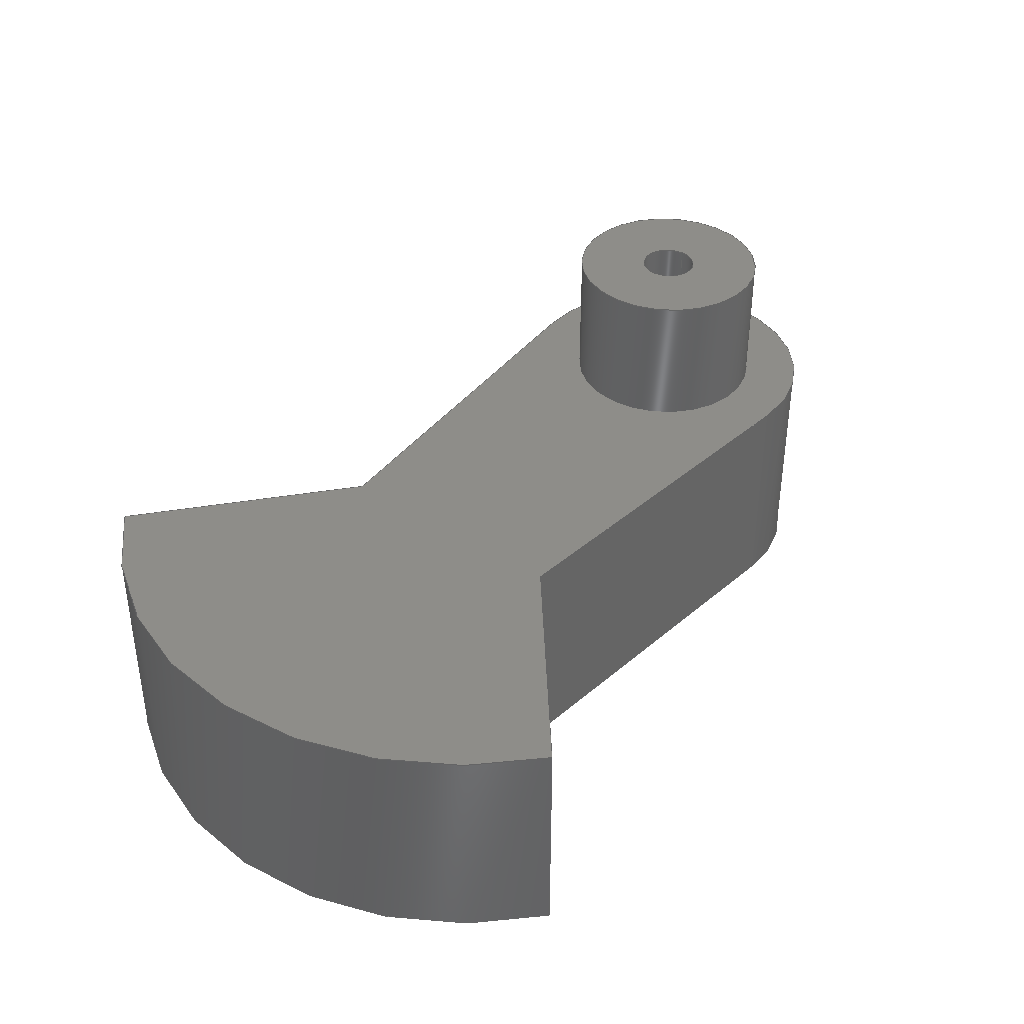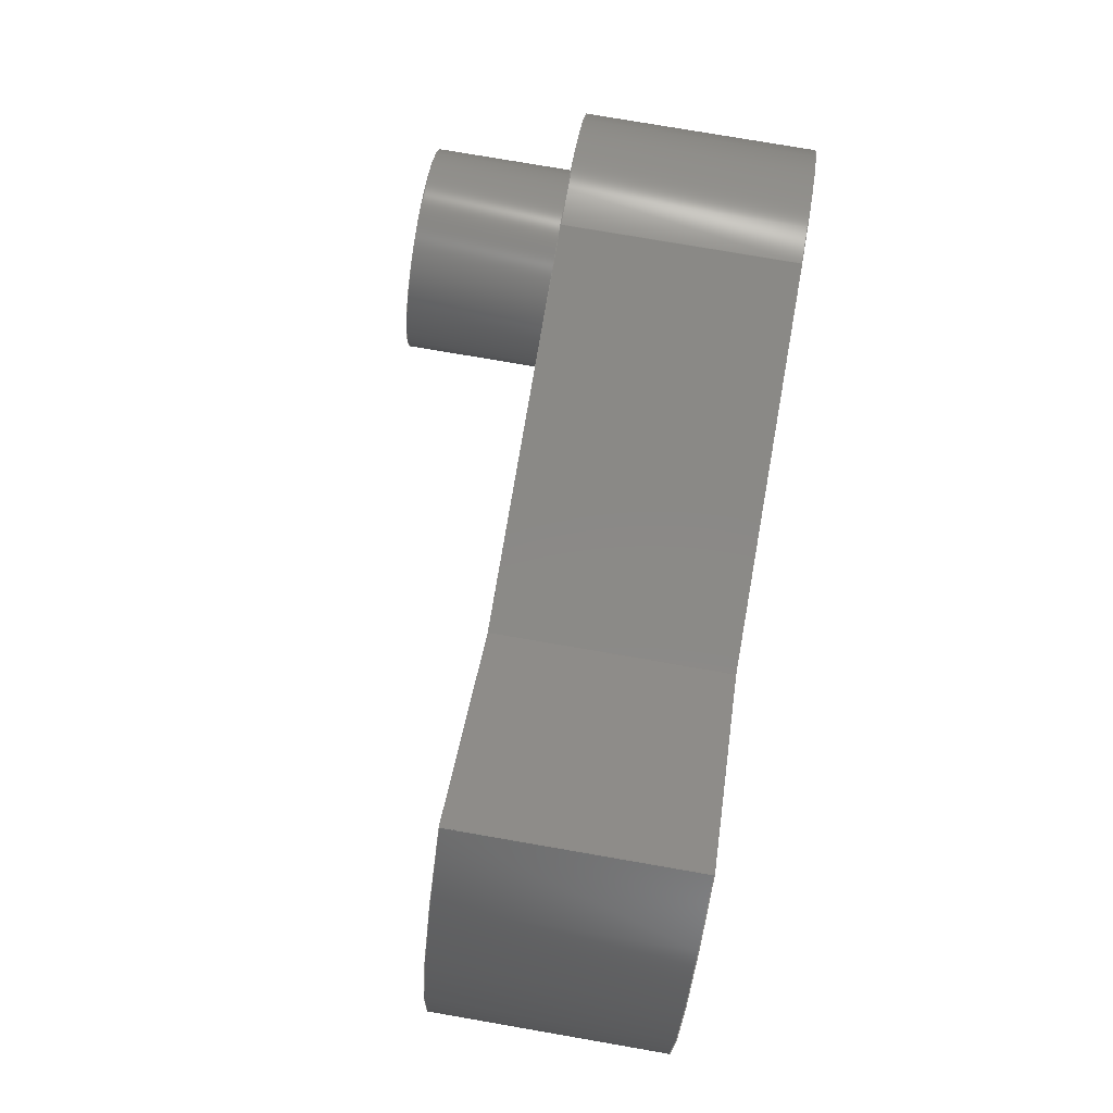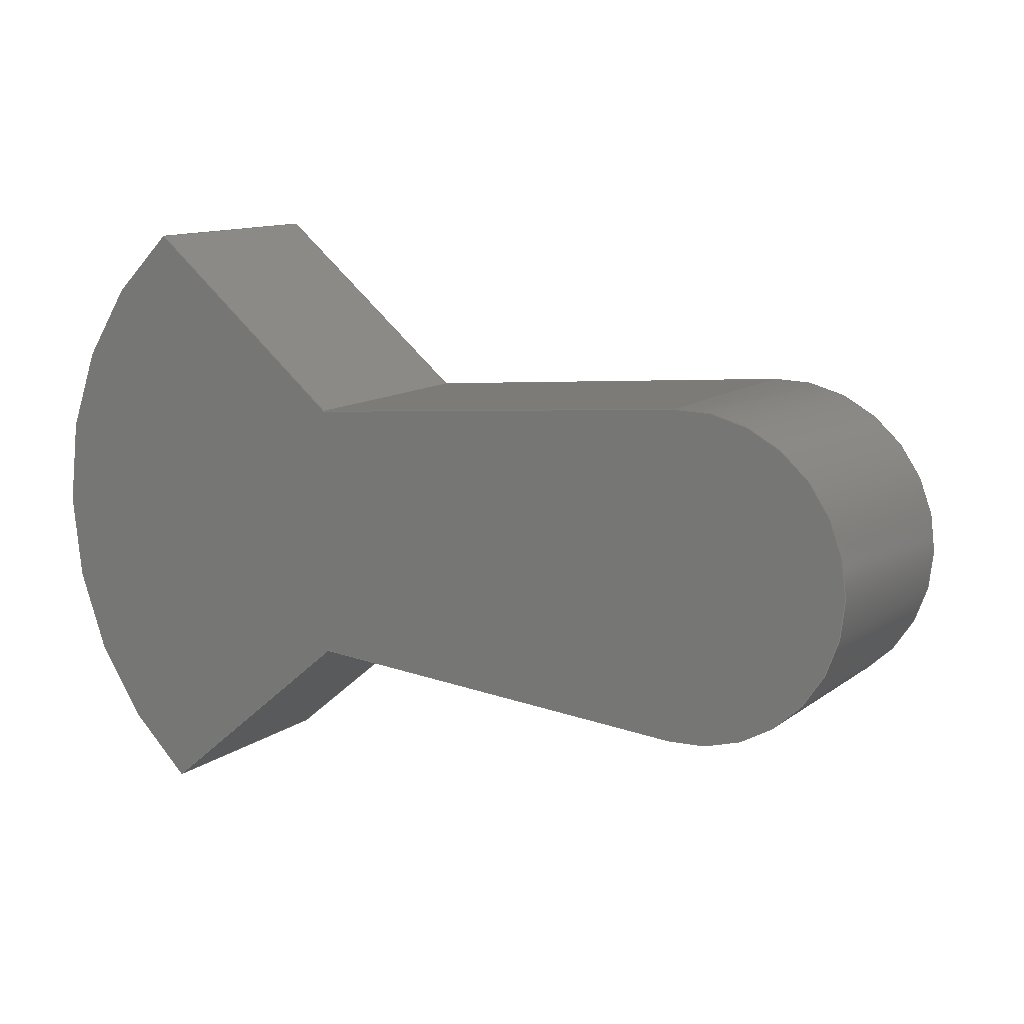
<metadata>
{"format":"step","ext":"step","renderer":"f3d","projection":"perspective","resolution":1024,"background":"white","views":[{"elev":38.9,"azim":-51.8,"up":"+Y"},{"elev":76.7,"azim":-80.2,"up":"+Z"},{"elev":11.6,"azim":30.7,"up":"+Z"}]}
</metadata>
<code>
ISO-10303-21;
DATA;
#1=MECHANICAL_DESIGN_GEOMETRIC_PRESENTATION_REPRESENTATION('',(#4),#334);
#2=SHAPE_REPRESENTATION_RELATIONSHIP('SRR','None',#341,#3);
#3=ADVANCED_BREP_SHAPE_REPRESENTATION('',(#5),#333);
#4=STYLED_ITEM('',(#350),#5);
#5=MANIFOLD_SOLID_BREP('Body1',#186);
#6=FACE_BOUND('',#31,.T.);
#7=FACE_BOUND('',#33,.T.);
#8=PLANE('',#206);
#9=PLANE('',#207);
#10=PLANE('',#210);
#11=PLANE('',#213);
#12=PLANE('',#214);
#13=PLANE('',#217);
#14=PLANE('',#218);
#15=PLANE('',#219);
#16=FACE_OUTER_BOUND('',#28,.T.);
#17=FACE_OUTER_BOUND('',#29,.T.);
#18=FACE_OUTER_BOUND('',#30,.T.);
#19=FACE_OUTER_BOUND('',#32,.T.);
#20=FACE_OUTER_BOUND('',#34,.T.);
#21=FACE_OUTER_BOUND('',#35,.T.);
#22=FACE_OUTER_BOUND('',#36,.T.);
#23=FACE_OUTER_BOUND('',#37,.T.);
#24=FACE_OUTER_BOUND('',#38,.T.);
#25=FACE_OUTER_BOUND('',#39,.T.);
#26=FACE_OUTER_BOUND('',#40,.T.);
#27=FACE_OUTER_BOUND('',#41,.T.);
#28=EDGE_LOOP('',(#122,#123,#124,#125));
#29=EDGE_LOOP('',(#126,#127,#128,#129));
#30=EDGE_LOOP('',(#130));
#31=EDGE_LOOP('',(#131));
#32=EDGE_LOOP('',(#132,#133,#134,#135,#136,#137));
#33=EDGE_LOOP('',(#138));
#34=EDGE_LOOP('',(#139,#140,#141,#142));
#35=EDGE_LOOP('',(#143,#144,#145,#146));
#36=EDGE_LOOP('',(#147,#148,#149,#150));
#37=EDGE_LOOP('',(#151,#152,#153,#154));
#38=EDGE_LOOP('',(#155,#156,#157,#158));
#39=EDGE_LOOP('',(#159,#160,#161,#162));
#40=EDGE_LOOP('',(#163));
#41=EDGE_LOOP('',(#164,#165,#166,#167,#168,#169));
#42=LINE('',#283,#58);
#43=LINE('',#289,#59);
#44=LINE('',#295,#60);
#45=LINE('',#299,#61);
#46=LINE('',#301,#62);
#47=LINE('',#304,#63);
#48=LINE('',#308,#64);
#49=LINE('',#309,#65);
#50=LINE('',#310,#66);
#51=LINE('',#314,#67);
#52=LINE('',#317,#68);
#53=LINE('',#318,#69);
#54=LINE('',#321,#70);
#55=LINE('',#322,#71);
#56=LINE('',#326,#72);
#57=LINE('',#328,#73);
#58=VECTOR('',#226,0.05);
#59=VECTOR('',#233,0.175);
#60=VECTOR('',#240,1);
#61=VECTOR('',#243,1);
#62=VECTOR('',#244,1);
#63=VECTOR('',#247,1);
#64=VECTOR('',#250,1);
#65=VECTOR('',#251,1);
#66=VECTOR('',#252,1);
#67=VECTOR('',#257,1);
#68=VECTOR('',#260,1);
#69=VECTOR('',#261,1);
#70=VECTOR('',#264,1);
#71=VECTOR('',#265,1);
#72=VECTOR('',#270,1);
#73=VECTOR('',#273,1);
#74=CIRCLE('',#201,0.05);
#75=CIRCLE('',#202,0.05);
#76=CIRCLE('',#204,0.175);
#77=CIRCLE('',#205,0.175);
#78=CIRCLE('',#208,0.275);
#79=CIRCLE('',#209,0.65);
#80=CIRCLE('',#212,0.65);
#81=CIRCLE('',#216,0.275);
#82=VERTEX_POINT('',#280);
#83=VERTEX_POINT('',#282);
#84=VERTEX_POINT('',#286);
#85=VERTEX_POINT('',#288);
#86=VERTEX_POINT('',#293);
#87=VERTEX_POINT('',#294);
#88=VERTEX_POINT('',#296);
#89=VERTEX_POINT('',#298);
#90=VERTEX_POINT('',#300);
#91=VERTEX_POINT('',#302);
#92=VERTEX_POINT('',#306);
#93=VERTEX_POINT('',#307);
#94=VERTEX_POINT('',#312);
#95=VERTEX_POINT('',#316);
#96=VERTEX_POINT('',#320);
#97=VERTEX_POINT('',#324);
#98=EDGE_CURVE('',#82,#82,#74,.T.);
#99=EDGE_CURVE('',#82,#83,#42,.T.);
#100=EDGE_CURVE('',#83,#83,#75,.T.);
#101=EDGE_CURVE('',#84,#84,#76,.T.);
#102=EDGE_CURVE('',#84,#85,#43,.T.);
#103=EDGE_CURVE('',#85,#85,#77,.T.);
#104=EDGE_CURVE('',#86,#87,#44,.T.);
#105=EDGE_CURVE('',#87,#88,#78,.T.);
#106=EDGE_CURVE('',#88,#89,#45,.T.);
#107=EDGE_CURVE('',#89,#90,#46,.T.);
#108=EDGE_CURVE('',#90,#91,#79,.T.);
#109=EDGE_CURVE('',#91,#86,#47,.T.);
#110=EDGE_CURVE('',#92,#93,#48,.T.);
#111=EDGE_CURVE('',#92,#86,#49,.T.);
#112=EDGE_CURVE('',#93,#91,#50,.T.);
#113=EDGE_CURVE('',#94,#93,#80,.T.);
#114=EDGE_CURVE('',#94,#90,#51,.T.);
#115=EDGE_CURVE('',#95,#94,#52,.T.);
#116=EDGE_CURVE('',#95,#89,#53,.T.);
#117=EDGE_CURVE('',#95,#96,#54,.T.);
#118=EDGE_CURVE('',#96,#88,#55,.T.);
#119=EDGE_CURVE('',#97,#96,#81,.T.);
#120=EDGE_CURVE('',#97,#87,#56,.T.);
#121=EDGE_CURVE('',#92,#97,#57,.T.);
#122=ORIENTED_EDGE('',*,*,#98,.F.);
#123=ORIENTED_EDGE('',*,*,#99,.T.);
#124=ORIENTED_EDGE('',*,*,#100,.F.);
#125=ORIENTED_EDGE('',*,*,#99,.F.);
#126=ORIENTED_EDGE('',*,*,#101,.F.);
#127=ORIENTED_EDGE('',*,*,#102,.T.);
#128=ORIENTED_EDGE('',*,*,#103,.F.);
#129=ORIENTED_EDGE('',*,*,#102,.F.);
#130=ORIENTED_EDGE('',*,*,#101,.T.);
#131=ORIENTED_EDGE('',*,*,#98,.T.);
#132=ORIENTED_EDGE('',*,*,#104,.T.);
#133=ORIENTED_EDGE('',*,*,#105,.T.);
#134=ORIENTED_EDGE('',*,*,#106,.T.);
#135=ORIENTED_EDGE('',*,*,#107,.T.);
#136=ORIENTED_EDGE('',*,*,#108,.T.);
#137=ORIENTED_EDGE('',*,*,#109,.T.);
#138=ORIENTED_EDGE('',*,*,#103,.T.);
#139=ORIENTED_EDGE('',*,*,#110,.F.);
#140=ORIENTED_EDGE('',*,*,#111,.T.);
#141=ORIENTED_EDGE('',*,*,#109,.F.);
#142=ORIENTED_EDGE('',*,*,#112,.F.);
#143=ORIENTED_EDGE('',*,*,#113,.T.);
#144=ORIENTED_EDGE('',*,*,#112,.T.);
#145=ORIENTED_EDGE('',*,*,#108,.F.);
#146=ORIENTED_EDGE('',*,*,#114,.F.);
#147=ORIENTED_EDGE('',*,*,#115,.T.);
#148=ORIENTED_EDGE('',*,*,#114,.T.);
#149=ORIENTED_EDGE('',*,*,#107,.F.);
#150=ORIENTED_EDGE('',*,*,#116,.F.);
#151=ORIENTED_EDGE('',*,*,#117,.F.);
#152=ORIENTED_EDGE('',*,*,#116,.T.);
#153=ORIENTED_EDGE('',*,*,#106,.F.);
#154=ORIENTED_EDGE('',*,*,#118,.F.);
#155=ORIENTED_EDGE('',*,*,#119,.T.);
#156=ORIENTED_EDGE('',*,*,#118,.T.);
#157=ORIENTED_EDGE('',*,*,#105,.F.);
#158=ORIENTED_EDGE('',*,*,#120,.F.);
#159=ORIENTED_EDGE('',*,*,#121,.T.);
#160=ORIENTED_EDGE('',*,*,#120,.T.);
#161=ORIENTED_EDGE('',*,*,#104,.F.);
#162=ORIENTED_EDGE('',*,*,#111,.F.);
#163=ORIENTED_EDGE('',*,*,#100,.T.);
#164=ORIENTED_EDGE('',*,*,#121,.F.);
#165=ORIENTED_EDGE('',*,*,#110,.T.);
#166=ORIENTED_EDGE('',*,*,#113,.F.);
#167=ORIENTED_EDGE('',*,*,#115,.F.);
#168=ORIENTED_EDGE('',*,*,#117,.T.);
#169=ORIENTED_EDGE('',*,*,#119,.F.);
#170=CYLINDRICAL_SURFACE('',#200,0.05);
#171=CYLINDRICAL_SURFACE('',#203,0.175);
#172=CYLINDRICAL_SURFACE('',#211,0.65);
#173=CYLINDRICAL_SURFACE('',#215,0.275);
#174=ADVANCED_FACE('',(#16),#170,.F.);
#175=ADVANCED_FACE('',(#17),#171,.T.);
#176=ADVANCED_FACE('',(#18,#6),#8,.T.);
#177=ADVANCED_FACE('',(#19,#7),#9,.T.);
#178=ADVANCED_FACE('',(#20),#10,.T.);
#179=ADVANCED_FACE('',(#21),#172,.T.);
#180=ADVANCED_FACE('',(#22),#11,.T.);
#181=ADVANCED_FACE('',(#23),#12,.T.);
#182=ADVANCED_FACE('',(#24),#173,.T.);
#183=ADVANCED_FACE('',(#25),#13,.T.);
#184=ADVANCED_FACE('',(#26),#14,.T.);
#185=ADVANCED_FACE('',(#27),#15,.F.);
#186=CLOSED_SHELL('',(#174,#175,#176,#177,#178,#179,#180,#181,#182,#183,
#184,#185));
#187=DERIVED_UNIT_ELEMENT(#189,1);
#188=DERIVED_UNIT_ELEMENT(#336,3);
#189=(
MASS_UNIT()
NAMED_UNIT(*)
SI_UNIT(.KILO.,.GRAM.)
);
#190=DERIVED_UNIT((#187,#188));
#191=MEASURE_REPRESENTATION_ITEM('density measure',
POSITIVE_RATIO_MEASURE(8000),#190);
#192=PROPERTY_DEFINITION_REPRESENTATION(#197,#194);
#193=PROPERTY_DEFINITION_REPRESENTATION(#198,#195);
#194=REPRESENTATION('material name',(#196),#333);
#195=REPRESENTATION('density',(#191),#333);
#196=DESCRIPTIVE_REPRESENTATION_ITEM('Stainless Steel',
'Stainless Steel');
#197=PROPERTY_DEFINITION('material property','material name',#343);
#198=PROPERTY_DEFINITION('material property','density of part',#343);
#199=AXIS2_PLACEMENT_3D('placement',#278,#220,#221);
#200=AXIS2_PLACEMENT_3D('',#279,#222,#223);
#201=AXIS2_PLACEMENT_3D('',#281,#224,#225);
#202=AXIS2_PLACEMENT_3D('',#284,#227,#228);
#203=AXIS2_PLACEMENT_3D('',#285,#229,#230);
#204=AXIS2_PLACEMENT_3D('',#287,#231,#232);
#205=AXIS2_PLACEMENT_3D('',#290,#234,#235);
#206=AXIS2_PLACEMENT_3D('',#291,#236,#237);
#207=AXIS2_PLACEMENT_3D('',#292,#238,#239);
#208=AXIS2_PLACEMENT_3D('',#297,#241,#242);
#209=AXIS2_PLACEMENT_3D('',#303,#245,#246);
#210=AXIS2_PLACEMENT_3D('',#305,#248,#249);
#211=AXIS2_PLACEMENT_3D('',#311,#253,#254);
#212=AXIS2_PLACEMENT_3D('',#313,#255,#256);
#213=AXIS2_PLACEMENT_3D('',#315,#258,#259);
#214=AXIS2_PLACEMENT_3D('',#319,#262,#263);
#215=AXIS2_PLACEMENT_3D('',#323,#266,#267);
#216=AXIS2_PLACEMENT_3D('',#325,#268,#269);
#217=AXIS2_PLACEMENT_3D('',#327,#271,#272);
#218=AXIS2_PLACEMENT_3D('',#329,#274,#275);
#219=AXIS2_PLACEMENT_3D('',#330,#276,#277);
#220=DIRECTION('axis',(0,0,1));
#221=DIRECTION('refdir',(1,0,0));
#222=DIRECTION('center_axis',(0,1,0));
#223=DIRECTION('ref_axis',(-1,0,0));
#224=DIRECTION('center_axis',(0,-1,0));
#225=DIRECTION('ref_axis',(-1,0,0));
#226=DIRECTION('',(0,-1,0));
#227=DIRECTION('center_axis',(0,1,0));
#228=DIRECTION('ref_axis',(-1,0,0));
#229=DIRECTION('center_axis',(0,1,0));
#230=DIRECTION('ref_axis',(-1,0,0));
#231=DIRECTION('center_axis',(0,1,0));
#232=DIRECTION('ref_axis',(-1,0,0));
#233=DIRECTION('',(0,-1,0));
#234=DIRECTION('center_axis',(0,-1,0));
#235=DIRECTION('ref_axis',(-1,0,0));
#236=DIRECTION('center_axis',(0,1,0));
#237=DIRECTION('ref_axis',(-1,0,0));
#238=DIRECTION('center_axis',(0,1,0));
#239=DIRECTION('ref_axis',(1,0,0));
#240=DIRECTION('',(0.9965,0,0.08334));
#241=DIRECTION('center_axis',(0,1,0));
#242=DIRECTION('ref_axis',(-0.08586,0,0.9963));
#243=DIRECTION('',(-0.9965,0,0.08334));
#244=DIRECTION('',(-0.766,0,-0.6428));
#245=DIRECTION('center_axis',(0,1,0));
#246=DIRECTION('ref_axis',(-0.6209,0,-0.7839));
#247=DIRECTION('',(0.766,0,-0.6428));
#248=DIRECTION('center_axis',(0.6428,0,0.766));
#249=DIRECTION('ref_axis',(0.766,0,-0.6428));
#250=DIRECTION('',(-0.766,0,0.6428));
#251=DIRECTION('',(0,1,0));
#252=DIRECTION('',(0,1,0));
#253=DIRECTION('center_axis',(0,1,0));
#254=DIRECTION('ref_axis',(-0.6209,0,-0.7839));
#255=DIRECTION('center_axis',(0,1,0));
#256=DIRECTION('ref_axis',(-0.6209,0,-0.7839));
#257=DIRECTION('',(0,1,0));
#258=DIRECTION('center_axis',(0.6428,0,-0.766));
#259=DIRECTION('ref_axis',(-0.766,0,-0.6428));
#260=DIRECTION('',(-0.766,0,-0.6428));
#261=DIRECTION('',(0,1,0));
#262=DIRECTION('center_axis',(-0.08334,0,-0.9965));
#263=DIRECTION('ref_axis',(-0.9965,0,0.08334));
#264=DIRECTION('',(0.9965,0,-0.08334));
#265=DIRECTION('',(0,1,0));
#266=DIRECTION('center_axis',(0,1,0));
#267=DIRECTION('ref_axis',(1,0,-1.009e-16));
#268=DIRECTION('center_axis',(0,1,0));
#269=DIRECTION('ref_axis',(-0.08586,0,0.9963));
#270=DIRECTION('',(0,1,0));
#271=DIRECTION('center_axis',(-0.08334,0,0.9965));
#272=DIRECTION('ref_axis',(0.9965,0,0.08334));
#273=DIRECTION('',(0.9965,0,0.08334));
#274=DIRECTION('center_axis',(0,1,0));
#275=DIRECTION('ref_axis',(1,0,0));
#276=DIRECTION('center_axis',(0,1,0));
#277=DIRECTION('ref_axis',(1,0,0));
#278=CARTESIAN_POINT('',(0,0,0));
#279=CARTESIAN_POINT('Origin',(0.65,0.4,0));
#280=CARTESIAN_POINT('',(0.7,0.645,-6.123e-18));
#281=CARTESIAN_POINT('Origin',(0.65,0.645,0));
#282=CARTESIAN_POINT('',(0.7,0.4,-6.123e-18));
#283=CARTESIAN_POINT('',(0.7,0.4,-6.123e-18));
#284=CARTESIAN_POINT('Origin',(0.65,0.4,0));
#285=CARTESIAN_POINT('Origin',(0.65,0.4,0));
#286=CARTESIAN_POINT('',(0.825,0.645,-2.143e-17));
#287=CARTESIAN_POINT('Origin',(0.65,0.645,0));
#288=CARTESIAN_POINT('',(0.825,0.4,-2.143e-17));
#289=CARTESIAN_POINT('',(0.825,0.4,-2.143e-17));
#290=CARTESIAN_POINT('Origin',(0.65,0.4,0));
#291=CARTESIAN_POINT('Origin',(0.65,0.645,0));
#292=CARTESIAN_POINT('Origin',(0.1375,0.4,0));
#293=CARTESIAN_POINT('',(-0.05495,0.4,0.217));
#294=CARTESIAN_POINT('',(0.6264,0.4,0.274));
#295=CARTESIAN_POINT('',(-0.05495,0.4,0.217));
#296=CARTESIAN_POINT('',(0.6264,0.4,-0.274));
#297=CARTESIAN_POINT('Origin',(0.65,0.4,0));
#298=CARTESIAN_POINT('',(-0.05495,0.4,-0.217));
#299=CARTESIAN_POINT('',(-0.05495,0.4,-0.217));
#300=CARTESIAN_POINT('',(-0.4036,0.4,-0.5095));
#301=CARTESIAN_POINT('',(-0.05495,0.4,-0.217));
#302=CARTESIAN_POINT('',(-0.4036,0.4,0.5095));
#303=CARTESIAN_POINT('Origin',(0,0.4,0));
#304=CARTESIAN_POINT('',(-0.05495,0.4,0.217));
#305=CARTESIAN_POINT('Origin',(-0.4036,0,0.5095));
#306=CARTESIAN_POINT('',(-0.05495,0,0.217));
#307=CARTESIAN_POINT('',(-0.4036,0,0.5095));
#308=CARTESIAN_POINT('',(-0.05495,0,0.217));
#309=CARTESIAN_POINT('',(-0.05495,0,0.217));
#310=CARTESIAN_POINT('',(-0.4036,0,0.5095));
#311=CARTESIAN_POINT('Origin',(0,0,0));
#312=CARTESIAN_POINT('',(-0.4036,0,-0.5095));
#313=CARTESIAN_POINT('Origin',(0,0,0));
#314=CARTESIAN_POINT('',(-0.4036,0,-0.5095));
#315=CARTESIAN_POINT('Origin',(-0.05495,0,-0.217));
#316=CARTESIAN_POINT('',(-0.05495,0,-0.217));
#317=CARTESIAN_POINT('',(-0.05495,0,-0.217));
#318=CARTESIAN_POINT('',(-0.05495,0,-0.217));
#319=CARTESIAN_POINT('Origin',(0.6264,0,-0.274));
#320=CARTESIAN_POINT('',(0.6264,0,-0.274));
#321=CARTESIAN_POINT('',(-0.05495,0,-0.217));
#322=CARTESIAN_POINT('',(0.6264,0,-0.274));
#323=CARTESIAN_POINT('Origin',(0.65,0,0));
#324=CARTESIAN_POINT('',(0.6264,0,0.274));
#325=CARTESIAN_POINT('Origin',(0.65,0,0));
#326=CARTESIAN_POINT('',(0.6264,0,0.274));
#327=CARTESIAN_POINT('Origin',(-0.05495,0,0.217));
#328=CARTESIAN_POINT('',(-0.05495,0,0.217));
#329=CARTESIAN_POINT('Origin',(0.1375,0.4,0));
#330=CARTESIAN_POINT('Origin',(0.1375,0,0));
#331=UNCERTAINTY_MEASURE_WITH_UNIT(LENGTH_MEASURE(0.001),#335,
'DISTANCE_ACCURACY_VALUE',
'Maximum model space distance between geometric entities at asserted c
onnectivities');
#332=UNCERTAINTY_MEASURE_WITH_UNIT(LENGTH_MEASURE(0.001),#335,
'DISTANCE_ACCURACY_VALUE',
'Maximum model space distance between geometric entities at asserted c
onnectivities');
#333=(
GEOMETRIC_REPRESENTATION_CONTEXT(3)
GLOBAL_UNCERTAINTY_ASSIGNED_CONTEXT((#331))
GLOBAL_UNIT_ASSIGNED_CONTEXT((#335,#337,#338))
REPRESENTATION_CONTEXT('','3D')
);
#334=(
GEOMETRIC_REPRESENTATION_CONTEXT(3)
GLOBAL_UNCERTAINTY_ASSIGNED_CONTEXT((#332))
GLOBAL_UNIT_ASSIGNED_CONTEXT((#335,#337,#338))
REPRESENTATION_CONTEXT('','3D')
);
#335=(
LENGTH_UNIT()
NAMED_UNIT(*)
SI_UNIT(.CENTI.,.METRE.)
);
#336=(
LENGTH_UNIT()
NAMED_UNIT(*)
SI_UNIT($,.METRE.)
);
#337=(
NAMED_UNIT(*)
PLANE_ANGLE_UNIT()
SI_UNIT($,.RADIAN.)
);
#338=(
NAMED_UNIT(*)
SI_UNIT($,.STERADIAN.)
SOLID_ANGLE_UNIT()
);
#339=SHAPE_DEFINITION_REPRESENTATION(#340,#341);
#340=PRODUCT_DEFINITION_SHAPE('',$,#343);
#341=SHAPE_REPRESENTATION('',(#199),#333);
#342=PRODUCT_DEFINITION_CONTEXT('part definition',#347,'design');
#343=PRODUCT_DEFINITION('Crank_Web','Crank_Web',#344,#342);
#344=PRODUCT_DEFINITION_FORMATION('',$,#349);
#345=PRODUCT_RELATED_PRODUCT_CATEGORY('Crank_Web','Crank_Web',(#349));
#346=APPLICATION_PROTOCOL_DEFINITION('international standard',
'automotive_design',2009,#347);
#347=APPLICATION_CONTEXT(
'Core Data for Automotive Mechanical Design Process');
#348=PRODUCT_CONTEXT('part definition',#347,'mechanical');
#349=PRODUCT('Crank_Web','Crank_Web',$,(#348));
#350=PRESENTATION_STYLE_ASSIGNMENT((#351));
#351=SURFACE_STYLE_USAGE(.BOTH.,#352);
#352=SURFACE_SIDE_STYLE('',(#353));
#353=SURFACE_STYLE_FILL_AREA(#354);
#354=FILL_AREA_STYLE('Stainless Steel - Satin',(#355));
#355=FILL_AREA_STYLE_COLOUR('Stainless Steel - Satin',#356);
#356=COLOUR_RGB('Stainless Steel - Satin',0.7961,0.7961,
0.7961);
ENDSEC;
END-ISO-10303-21;

</code>
